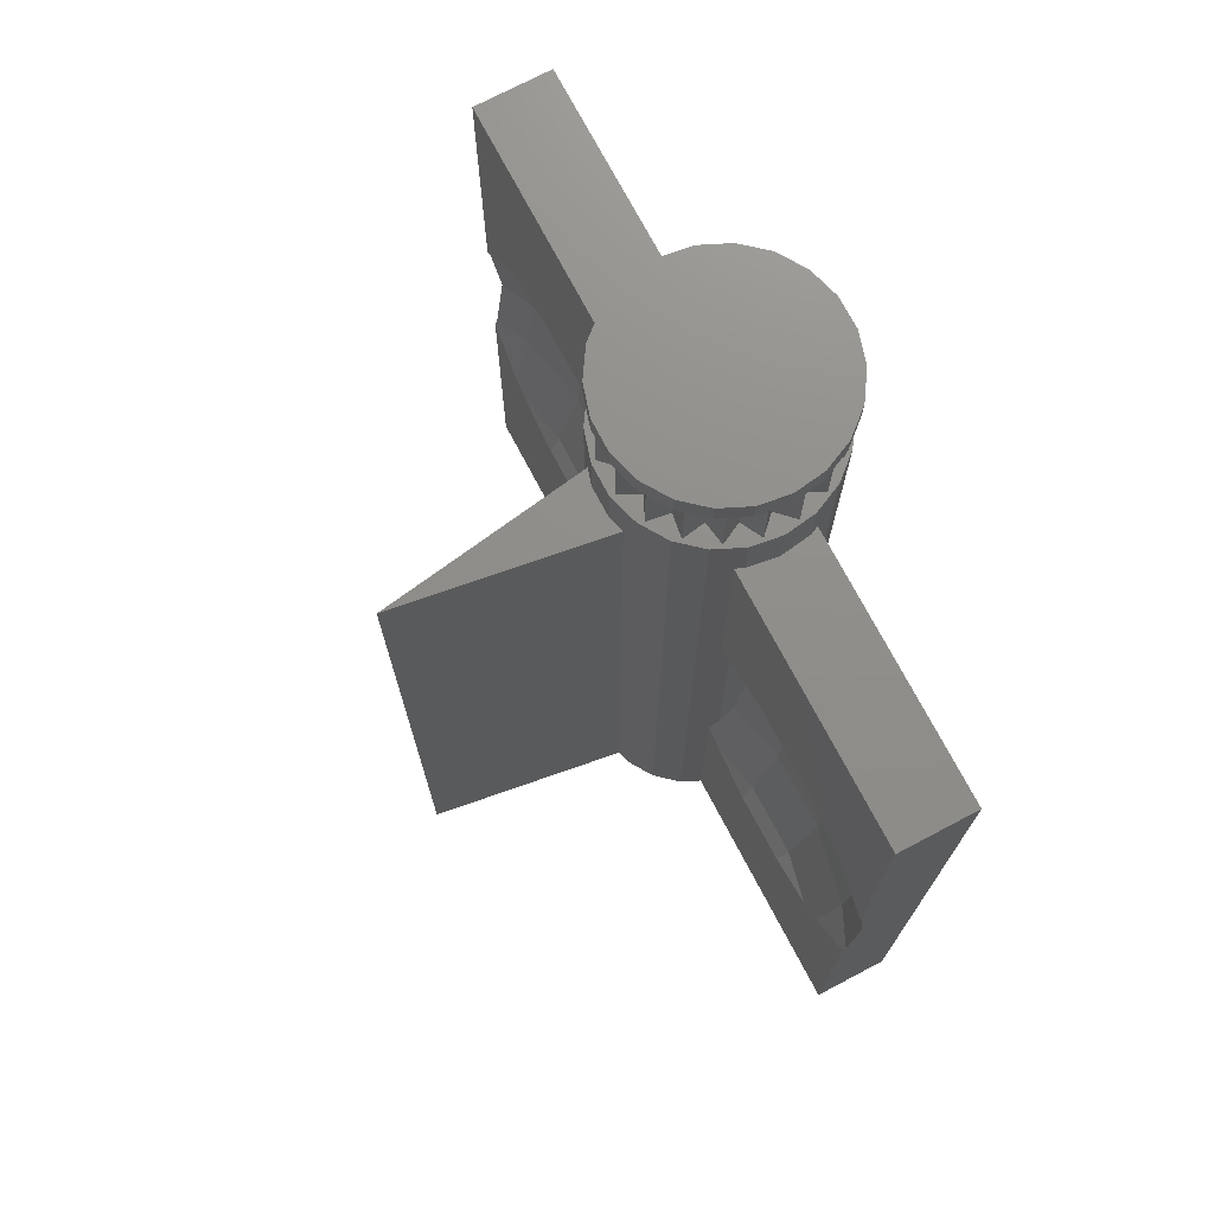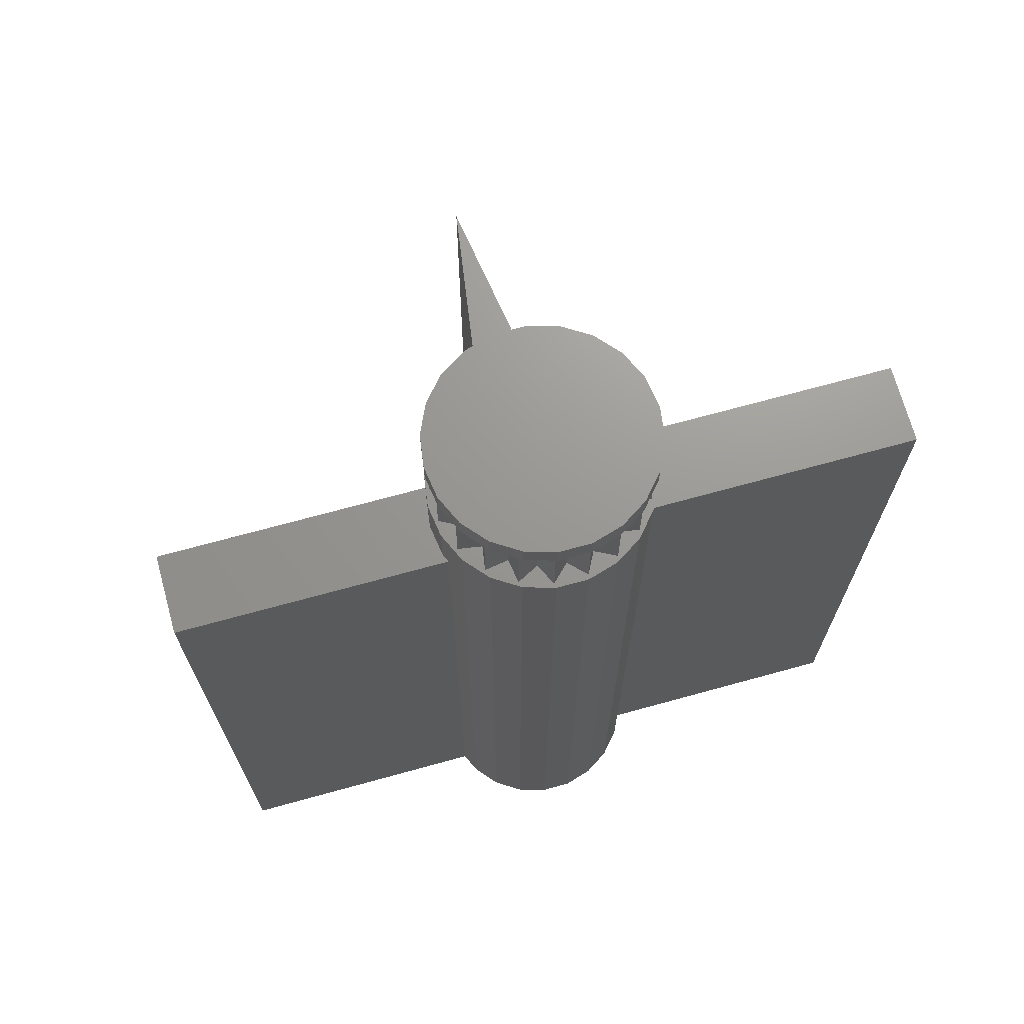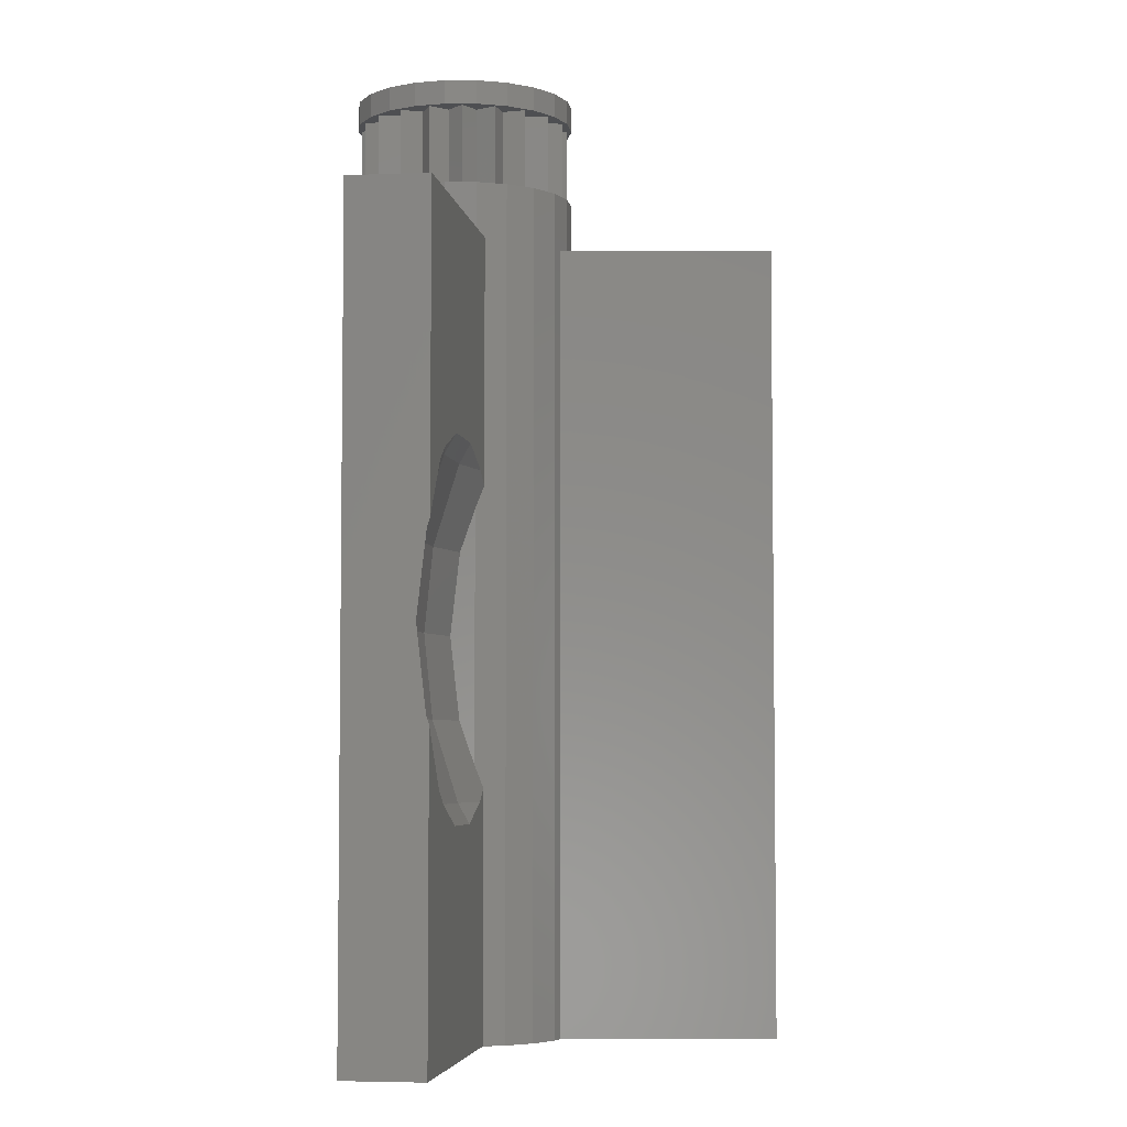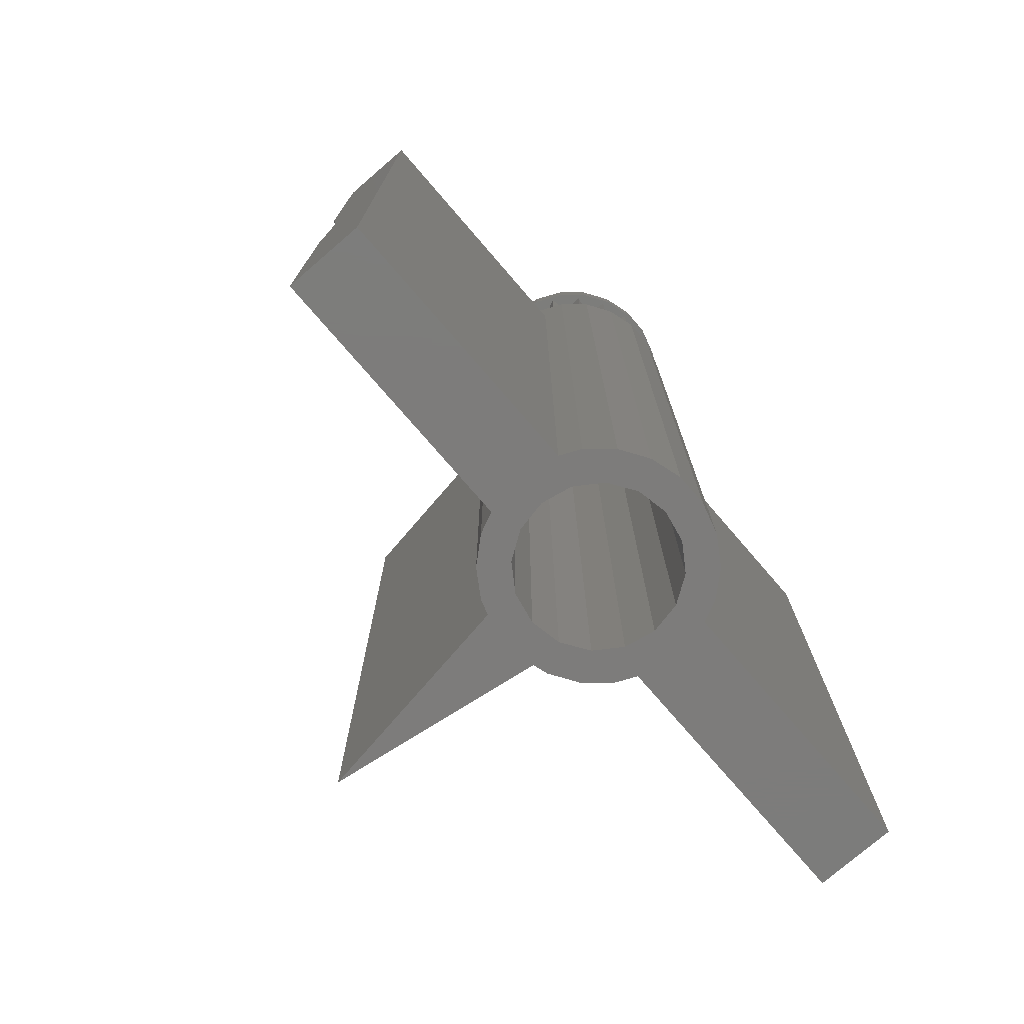
<metadata>
{"format":"stl","ext":"stl","renderer":"f3d","projection":"perspective","resolution":1024,"background":"white","views":[{"elev":73.5,"azim":-117.8,"up":"+Z"},{"elev":70.1,"azim":-15.4,"up":"+Z"},{"elev":-4.7,"azim":98.2,"up":"+Z"},{"elev":-75.9,"azim":-49.2,"up":"+Z"}]}
</metadata>
<code>
# stl→obj: 320 verts, 636 faces
v -23.5 -2.5 0
v -23.5 -2.5 50
v -23.5 2.5 0
v -23.5 2.5 30.68
v -23.5 2.5 50
v -23.5 2.331 30.2
v -23.5 2.037 27.63
v -23.5 1.736 25
v -23.5 2.037 22.37
v -23.5 2.5 19.32
v -23.5 2.331 19.8
v -6.475 -2.5 0
v -6.475 -2.5 50
v -6.475 2.5 0
v -5.889 3.784 0
v -4.584 5.29 0
v -2.908 6.367 0
v -3.536 3.536 0
v -2.005 6.633 0
v 0 20 0
v 2.005 6.633 0
v 1.913 4.619 0
v 2.908 6.367 0
v 4.584 5.29 0
v 3.536 3.536 0
v 5.889 3.784 0
v 4.619 1.913 0
v 6.475 2.5 0
v 6.475 -2.5 0
v 23.5 2.5 0
v 23.5 -2.5 0
v 4.619 -1.913 0
v -4.584 -5.29 0
v 0.9962 -6.929 0
v -2.908 -6.367 0
v 0 5 0
v -0.9962 -6.929 0
v -1.913 -4.619 0
v 0 -5 0
v 2.908 -6.367 0
v -5.889 -3.784 0
v -1.913 4.619 0
v -4.619 -1.913 0
v -5 0 0
v 5 0 0
v -3.536 -3.536 0
v 1.913 -4.619 0
v 4.584 -5.29 0
v -4.619 1.913 0
v 5.889 -3.784 0
v 3.536 -3.536 0
v -20.65 2.5 15.73
v -19.24 2.5 14.83
v -15.81 2.5 13.59
v -11.19 2.5 13.59
v -10.32 2.5 13.9
v -7.756 2.5 14.83
v -6.926 2.5 15.37
v -6.475 2.5 15.66
v -21.06 1.243 19.8
v -21.23 0.7236 25
v -21.06 1.243 30.2
v -22.45 2.5 31.99
v -20.65 2.5 34.27
v -6.475 2.5 50
v -20.07 2.5 34.63
v -6.475 2.5 34.34
v -7.756 2.5 35.17
v -11.19 2.5 36.41
v -15.81 2.5 36.41
v -16.68 2.5 36.1
v -19.24 2.5 35.17
v -7 0 50
v -6.716 -1.972 50
v -6.716 1.972 50
v -6.716 -1.972 53.5
v -5.889 -3.784 53.5
v -6.112 -3.296 53.5
v -5.015 -4.793 53.5
v -4.584 -5.29 53.5
v -2.908 -6.367 53.5
v -0.9962 -6.929 53.5
v 0.9962 -6.929 53.5
v 2.908 -6.367 53.5
v 4.584 -5.29 53.5
v 5.889 -3.784 53.5
v 6.716 -1.972 50
v 6.475 -2.5 50
v 6.716 -1.972 53.5
v 23.5 -2.5 50
v 23.5 2.331 19.8
v 23.5 2.5 19.32
v 23.5 1.736 25
v 23.5 2.037 22.37
v 23.5 2.037 27.63
v 23.5 2.331 30.2
v 23.5 2.5 30.68
v 23.5 2.5 50
v 6.475 2.5 15.66
v 7.756 2.5 14.83
v 11.19 2.5 13.59
v 15.81 2.5 13.59
v 16.68 2.5 13.9
v 19.24 2.5 14.83
v 20.07 2.5 15.37
v 20.65 2.5 15.73
v 22.45 2.5 18.01
v 5.889 3.784 53.5
v 6.475 2.5 50
v 6.475 2.5 34.34
v 6.716 1.972 53.5
v 6.716 1.972 32.9
v 6.716 1.972 17.1
v 6.716 1.972 50
v 4.584 5.29 53.5
v 4.798 5.044 53.5
v 2.908 6.367 53.5
v 3.301 6.115 53.5
v 0.9962 6.929 50
v 0.9962 6.929 53.5
v 2.005 6.633 50
v 0 20 50
v -2.005 6.633 50
v -2.908 6.367 53.5
v -0.9962 6.929 53.5
v -0.9962 6.929 50
v -4.584 5.29 53.5
v -5.889 3.784 53.5
v -6.716 1.972 17.1
v -6.716 1.972 32.9
v -6.716 1.972 53.5
v -4.619 1.913 50
v -5 0 50
v -4.619 -1.913 50
v -3.536 3.536 50
v -1.913 4.619 50
v 0 5 50
v 1.913 4.619 50
v 3.536 3.536 50
v 4.619 1.913 50
v 5 0 50
v 4.619 -1.913 50
v 3.536 -3.536 50
v 1.913 -4.619 50
v 0 -5 50
v -1.913 -4.619 50
v -3.536 -3.536 50
v -6.849 1.051 19.8
v -10.94 0.1803 19.8
v -11.11 1.786 14.83
v -15.89 1.786 14.83
v -16.06 0.1803 19.8
v -16.11 -0.363 25
v -16.06 0.1803 30.2
v -15.89 1.786 35.17
v -11.11 1.786 35.17
v -6.808 1.334 31.03
v -7 0 53.5
v 1.051 6.637 53.5
v -1.051 6.637 53.5
v -5.312 -1.726 53.5
v -6.637 1.051 53.5
v -6.637 -1.051 53.5
v -5.586 6.352e-16 53.5
v -5.987 3.051 53.5
v -5.312 1.726 53.5
v -4.752 4.752 53.5
v -4.519 3.283 53.5
v -3.051 5.987 53.5
v -3.283 4.519 53.5
v -1.726 5.312 53.5
v 3.176e-16 5.586 53.5
v 1.726 5.312 53.5
v -5.312 -1.726 58.5
v -5.987 -3.051 58.5
v -6.112 -3.296 58.5
v -5.987 -3.051 53.5
v -4.752 -4.752 53.5
v -4.519 -3.283 53.5
v -4.752 -4.752 58.5
v -3.283 -4.519 58.5
v -5.015 -4.793 58.5
v -3.283 -4.519 53.5
v -3.051 -5.987 53.5
v -9.528e-16 -5.586 53.5
v 1.051 -6.637 53.5
v 1.726 -5.312 53.5
v 3.051 -5.987 53.5
v 3.283 -4.519 53.5
v 4.752 -4.752 53.5
v 4.519 -3.283 53.5
v 5.987 -3.051 53.5
v 5.312 -1.726 53.5
v 4.519 3.283 53.5
v 5.987 3.051 53.5
v 5.312 1.726 53.5
v 6.637 1.051 53.5
v 7 0 53.5
v 5.586 1.11e-16 53.5
v 6.637 -1.051 53.5
v -1.051 -6.637 53.5
v -1.726 -5.312 53.5
v 7 0 50
v 6.926 2.5 34.63
v 20.65 2.5 34.27
v 19.24 2.5 35.17
v 15.81 2.5 36.41
v 11.19 2.5 36.41
v 10.32 2.5 36.1
v 7.756 2.5 35.17
v 21.06 1.243 30.2
v 21.23 0.7236 25
v 21.06 1.243 19.8
v 16.06 0.1803 19.8
v 15.89 1.786 14.83
v 11.11 1.786 14.83
v 6.808 1.334 18.97
v 6.864 0.9439 29.23
v 6.849 1.051 30.2
v 6.931 0.4777 25
v 6.913 0.6039 23.86
v 6.849 1.051 19.8
v 10.94 0.1803 30.2
v 4.752 4.752 58.5
v 4.519 3.283 58.5
v 4.752 4.752 53.5
v 4.798 5.044 58.5
v 3.283 4.519 53.5
v 3.051 5.987 53.5
v 1.726 5.312 58.5
v 3.301 6.115 58.5
v 3.051 5.987 58.5
v -6.931 0.4777 25
v -6.913 0.6039 26.14
v -6.864 0.9439 20.77
v -6.849 1.051 30.2
v -10.89 -0.363 25
v -10.94 0.1803 30.2
v 1.051 6.637 58.5
v 3.176e-16 5.586 58.5
v -1.051 6.637 58.5
v -1.726 5.312 58.5
v -3.051 5.987 58.5
v -3.283 4.519 58.5
v -4.752 4.752 58.5
v -4.519 3.283 58.5
v -5.987 3.051 58.5
v -5.312 1.726 58.5
v -6.637 1.051 58.5
v -5.586 6.352e-16 58.5
v -6.637 -1.051 58.5
v -5.889 3.784 58.5
v -4.584 5.29 58.5
v -6.716 1.972 58.5
v -2.908 6.367 58.5
v -0.9962 6.929 58.5
v 0.9962 6.929 58.5
v 2.908 6.367 58.5
v -6.716 -1.972 58.5
v -7 0 58.5
v -6.716 -1.972 60
v -5.889 -3.784 58.5
v -5.889 -3.784 60
v -4.519 -3.283 58.5
v -3.051 -5.987 58.5
v -4.584 -5.29 58.5
v -4.584 -5.29 60
v -1.726 -5.312 58.5
v -1.051 -6.637 58.5
v -9.528e-16 -5.586 58.5
v 1.051 -6.637 58.5
v 1.726 -5.312 58.5
v 3.051 -5.987 58.5
v 3.283 -4.519 58.5
v 4.752 -4.752 58.5
v 4.519 -3.283 58.5
v 5.987 -3.051 58.5
v 5.312 -1.726 58.5
v 6.637 -1.051 58.5
v 5.586 1.11e-16 58.5
v 6.637 1.051 58.5
v 5.312 1.726 58.5
v 5.987 3.051 58.5
v 5.889 3.784 58.5
v 6.716 1.972 58.5
v 7 0 58.5
v 6.716 -1.972 58.5
v 5.889 -3.784 58.5
v 4.584 -5.29 58.5
v 2.908 -6.367 58.5
v 0.9962 -6.929 58.5
v -0.9962 -6.929 58.5
v -2.908 -6.367 58.5
v 11.11 1.786 35.17
v 15.89 1.786 35.17
v 16.06 0.1803 30.2
v 16.11 -0.363 25
v 10.94 0.1803 19.8
v 10.89 -0.363 25
v 4.584 5.29 58.5
v 4.584 5.29 60
v 5.889 3.784 60
v 3.283 4.519 58.5
v 2.908 6.367 60
v -6.716 1.972 60
v -5.889 3.784 60
v -7 0 60
v 0.9962 6.929 60
v -0.9962 6.929 60
v -2.908 6.367 60
v -4.584 5.29 60
v -2.908 -6.367 60
v -0.9962 -6.929 60
v 0.9962 -6.929 60
v 2.908 -6.367 60
v 4.584 -5.29 60
v 5.889 -3.784 60
v 6.716 -1.972 60
v 7 0 60
v 6.716 1.972 60
f 1 2 3
f 4 2 5
f 6 2 4
f 7 2 6
f 8 2 7
f 3 2 8
f 3 8 9
f 10 3 11
f 11 3 9
f 2 1 12
f 13 2 12
f 1 3 12
f 12 3 14
f 12 14 15
f 12 15 16
f 12 16 17
f 18 17 19
f 19 20 21
f 22 23 24
f 25 24 26
f 27 26 28
f 29 30 31
f 32 30 29
f 33 34 35
f 36 21 23
f 34 37 35
f 38 39 40
f 40 34 33
f 36 23 22
f 41 38 40
f 18 19 42
f 43 12 44
f 27 28 45
f 46 12 43
f 47 48 39
f 44 12 49
f 48 40 39
f 50 48 47
f 29 50 51
f 51 50 47
f 28 30 45
f 45 30 32
f 32 29 51
f 19 21 36
f 19 36 42
f 49 17 18
f 12 17 49
f 38 41 46
f 12 46 41
f 41 40 33
f 22 24 25
f 25 26 27
f 3 52 14
f 3 10 52
f 14 53 54
f 54 55 14
f 55 56 14
f 14 56 57
f 57 58 14
f 58 59 14
f 53 14 52
f 52 10 60
f 60 10 11
f 60 11 9
f 60 9 61
f 61 9 8
f 7 61 8
f 62 61 6
f 6 61 7
f 63 62 4
f 4 62 6
f 4 5 63
f 64 65 66
f 64 5 65
f 65 67 68
f 65 68 69
f 65 69 70
f 65 70 71
f 65 71 72
f 63 5 64
f 66 65 72
f 5 2 13
f 73 5 74
f 74 5 13
f 75 5 73
f 65 5 75
f 74 13 76
f 41 13 12
f 77 13 41
f 78 13 77
f 76 13 78
f 41 33 77
f 79 33 80
f 77 33 79
f 80 33 35
f 81 80 35
f 81 35 37
f 82 81 37
f 82 37 34
f 83 82 34
f 83 34 40
f 84 83 40
f 84 40 48
f 85 84 48
f 85 48 50
f 86 85 50
f 86 50 29
f 87 86 88
f 88 86 29
f 89 86 87
f 88 29 31
f 90 88 31
f 90 31 30
f 91 90 30
f 92 91 30
f 93 90 94
f 95 90 93
f 96 90 95
f 97 90 96
f 98 90 97
f 91 94 90
f 28 99 30
f 30 99 100
f 30 100 101
f 101 102 30
f 102 103 30
f 30 103 104
f 104 105 30
f 105 106 30
f 106 107 30
f 30 107 92
f 28 26 108
f 109 110 108
f 111 109 108
f 110 99 108
f 99 28 108
f 110 112 99
f 113 99 112
f 114 109 111
f 26 24 115
f 116 26 115
f 116 108 26
f 23 117 24
f 24 117 118
f 24 118 115
f 119 120 121
f 121 120 117
f 121 117 23
f 121 23 21
f 21 20 122
f 121 21 122
f 19 123 20
f 20 123 122
f 17 124 19
f 123 124 125
f 19 124 123
f 123 125 126
f 16 127 17
f 17 127 124
f 15 128 16
f 16 128 127
f 129 130 59
f 59 130 67
f 67 128 59
f 65 75 131
f 65 131 128
f 65 128 67
f 59 128 15
f 59 15 14
f 49 132 133
f 44 49 133
f 133 134 43
f 44 133 43
f 18 135 132
f 49 18 132
f 42 136 135
f 18 42 135
f 36 137 136
f 42 36 136
f 22 138 137
f 36 22 137
f 25 139 138
f 22 25 138
f 140 139 27
f 27 139 25
f 141 140 45
f 45 140 27
f 141 45 142
f 142 45 32
f 142 32 143
f 143 32 51
f 143 51 144
f 144 51 47
f 144 47 145
f 145 47 39
f 145 39 146
f 146 39 38
f 146 38 147
f 147 38 46
f 134 147 46
f 43 134 46
f 129 59 58
f 129 58 148
f 58 149 148
f 58 57 149
f 149 57 150
f 57 56 150
f 150 56 55
f 55 54 150
f 150 54 151
f 151 54 53
f 53 52 151
f 151 52 60
f 152 151 60
f 152 60 61
f 153 152 61
f 62 153 61
f 154 153 62
f 66 154 64
f 64 154 62
f 64 62 63
f 155 154 72
f 72 154 66
f 71 155 72
f 70 155 71
f 69 156 70
f 70 156 155
f 68 156 69
f 67 130 68
f 68 130 157
f 68 157 156
f 73 158 75
f 75 158 131
f 73 74 158
f 158 74 76
f 159 120 160
f 76 78 161
f 162 76 163
f 163 76 161
f 162 163 164
f 131 76 162
f 165 162 166
f 128 162 165
f 167 165 168
f 127 165 167
f 169 167 170
f 124 167 169
f 160 169 171
f 125 169 160
f 159 160 172
f 173 118 159
f 118 117 159
f 117 120 159
f 120 125 160
f 125 124 169
f 124 127 167
f 127 128 165
f 128 131 162
f 131 158 76
f 174 175 176
f 177 175 174
f 177 174 161
f 177 161 78
f 77 79 178
f 177 77 179
f 179 77 178
f 78 77 177
f 180 181 182
f 180 178 183
f 183 181 180
f 79 183 178
f 80 81 82
f 184 80 82
f 185 83 186
f 187 84 188
f 189 85 190
f 191 86 192
f 193 192 89
f 116 194 108
f 108 195 111
f 195 196 111
f 111 197 198
f 197 199 198
f 198 200 89
f 183 79 80
f 200 193 89
f 89 192 86
f 189 188 85
f 86 190 85
f 187 186 84
f 85 188 84
f 185 201 83
f 84 186 83
f 202 184 201
f 83 201 82
f 201 184 82
f 199 200 198
f 194 195 108
f 196 197 111
f 191 190 86
f 184 183 80
f 89 87 203
f 198 89 203
f 87 88 90
f 203 87 98
f 98 87 90
f 109 114 98
f 114 203 98
f 110 109 204
f 204 109 98
f 205 98 97
f 206 98 205
f 207 98 206
f 208 98 207
f 209 98 208
f 210 98 209
f 204 98 210
f 96 211 97
f 97 211 205
f 96 95 211
f 93 212 95
f 95 212 211
f 93 94 212
f 94 91 212
f 212 91 213
f 92 107 91
f 91 107 213
f 213 107 106
f 106 105 213
f 213 105 214
f 105 104 214
f 214 104 215
f 104 103 215
f 215 103 102
f 102 101 215
f 215 101 216
f 216 101 100
f 217 216 113
f 113 216 100
f 113 100 99
f 217 113 112
f 218 217 219
f 219 217 112
f 220 217 218
f 221 217 220
f 222 217 221
f 223 219 204
f 204 219 112
f 204 112 110
f 203 114 111
f 198 203 111
f 224 225 226
f 194 116 226
f 227 225 224
f 225 194 226
f 228 226 116
f 118 228 115
f 115 228 116
f 229 228 118
f 230 231 232
f 230 232 229
f 229 118 173
f 229 173 230
f 122 123 126
f 119 122 126
f 119 121 122
f 126 125 119
f 119 125 120
f 233 234 235
f 235 234 236
f 235 236 157
f 235 157 130
f 235 130 129
f 235 129 148
f 135 136 132
f 132 136 137
f 132 137 138
f 132 138 139
f 132 139 140
f 132 140 141
f 132 141 142
f 132 142 143
f 132 143 144
f 132 144 145
f 132 145 146
f 132 146 147
f 132 147 134
f 132 134 133
f 235 148 237
f 237 148 149
f 149 152 237
f 237 152 153
f 150 151 149
f 149 151 152
f 238 237 154
f 154 237 153
f 156 238 155
f 155 238 154
f 236 238 157
f 157 238 156
f 239 230 173
f 159 239 173
f 239 159 240
f 240 159 172
f 241 240 172
f 160 241 172
f 241 160 242
f 242 160 171
f 242 171 243
f 243 171 169
f 243 169 244
f 244 169 170
f 244 170 245
f 245 170 167
f 246 245 168
f 168 245 167
f 246 168 247
f 247 168 165
f 248 247 166
f 166 247 165
f 248 166 249
f 249 166 162
f 250 249 164
f 164 249 162
f 250 164 251
f 251 164 163
f 161 174 251
f 163 161 251
f 252 253 254
f 245 253 255
f 243 255 256
f 241 256 257
f 239 257 258
f 247 245 246
f 241 257 239
f 241 239 240
f 245 243 244
f 243 256 241
f 243 241 242
f 245 255 243
f 247 253 245
f 254 253 247
f 248 254 247
f 254 248 249
f 249 250 251
f 249 251 254
f 251 174 176
f 251 176 259
f 251 259 254
f 254 259 260
f 239 258 231
f 239 231 230
f 259 176 261
f 261 176 262
f 261 262 263
f 264 180 175
f 175 180 182
f 175 182 262
f 175 262 176
f 179 264 175
f 177 179 175
f 264 179 180
f 180 179 178
f 265 181 184
f 184 181 183
f 262 182 263
f 263 182 266
f 263 266 267
f 265 268 269
f 269 270 271
f 271 272 273
f 273 274 275
f 275 276 277
f 277 278 279
f 279 280 281
f 281 282 283
f 283 225 227
f 283 227 284
f 283 284 281
f 281 284 285
f 281 285 279
f 279 285 286
f 279 286 277
f 277 286 287
f 277 287 288
f 277 288 275
f 275 288 289
f 275 289 273
f 273 289 290
f 273 290 271
f 271 290 291
f 271 291 269
f 269 291 292
f 269 292 265
f 265 292 293
f 265 293 266
f 265 266 181
f 181 266 182
f 202 268 265
f 184 202 265
f 269 268 201
f 201 268 202
f 185 270 269
f 201 185 269
f 271 270 186
f 186 270 185
f 187 272 271
f 186 187 271
f 188 273 272
f 187 188 272
f 189 274 273
f 188 189 273
f 190 275 274
f 189 190 274
f 276 275 190
f 191 276 190
f 192 277 276
f 191 192 276
f 278 277 192
f 193 278 192
f 200 279 278
f 193 200 278
f 280 279 200
f 199 280 200
f 197 281 280
f 199 197 280
f 281 197 282
f 282 197 196
f 195 283 282
f 196 195 282
f 283 195 225
f 225 195 194
f 294 223 210
f 210 223 204
f 209 294 210
f 208 294 209
f 207 295 208
f 208 295 294
f 206 295 207
f 205 211 206
f 206 211 295
f 211 296 295
f 211 212 296
f 212 297 296
f 212 213 297
f 297 213 214
f 214 298 297
f 297 298 299
f 215 216 214
f 214 216 298
f 298 216 222
f 222 216 217
f 221 298 222
f 299 298 220
f 220 298 221
f 299 220 218
f 299 218 223
f 223 218 219
f 296 297 223
f 223 297 299
f 295 296 294
f 294 296 223
f 227 300 301
f 302 227 301
f 284 227 302
f 300 227 231
f 231 227 224
f 231 224 303
f 231 303 232
f 224 226 303
f 303 226 228
f 232 303 228
f 229 232 228
f 258 304 231
f 231 304 301
f 231 301 300
f 233 235 237
f 236 234 238
f 233 237 234
f 234 237 238
f 254 305 252
f 252 305 306
f 260 307 254
f 254 307 305
f 260 259 307
f 307 259 261
f 257 308 258
f 258 308 304
f 256 309 257
f 257 309 308
f 255 310 256
f 256 310 309
f 253 311 255
f 255 311 310
f 252 306 253
f 253 306 311
f 305 307 261
f 267 305 263
f 263 305 261
f 312 305 267
f 313 305 312
f 314 305 313
f 315 305 314
f 316 305 315
f 317 305 316
f 318 305 317
f 319 305 318
f 320 305 319
f 302 305 320
f 301 305 302
f 304 305 301
f 308 305 304
f 309 305 308
f 310 305 309
f 311 305 310
f 306 305 311
f 267 266 293
f 312 267 293
f 312 293 292
f 313 312 292
f 313 292 291
f 314 313 291
f 314 291 290
f 315 314 290
f 315 290 289
f 316 315 289
f 316 289 288
f 317 316 288
f 317 288 287
f 318 317 287
f 318 287 286
f 319 318 286
f 286 285 320
f 319 286 320
f 285 284 302
f 320 285 302

</code>
